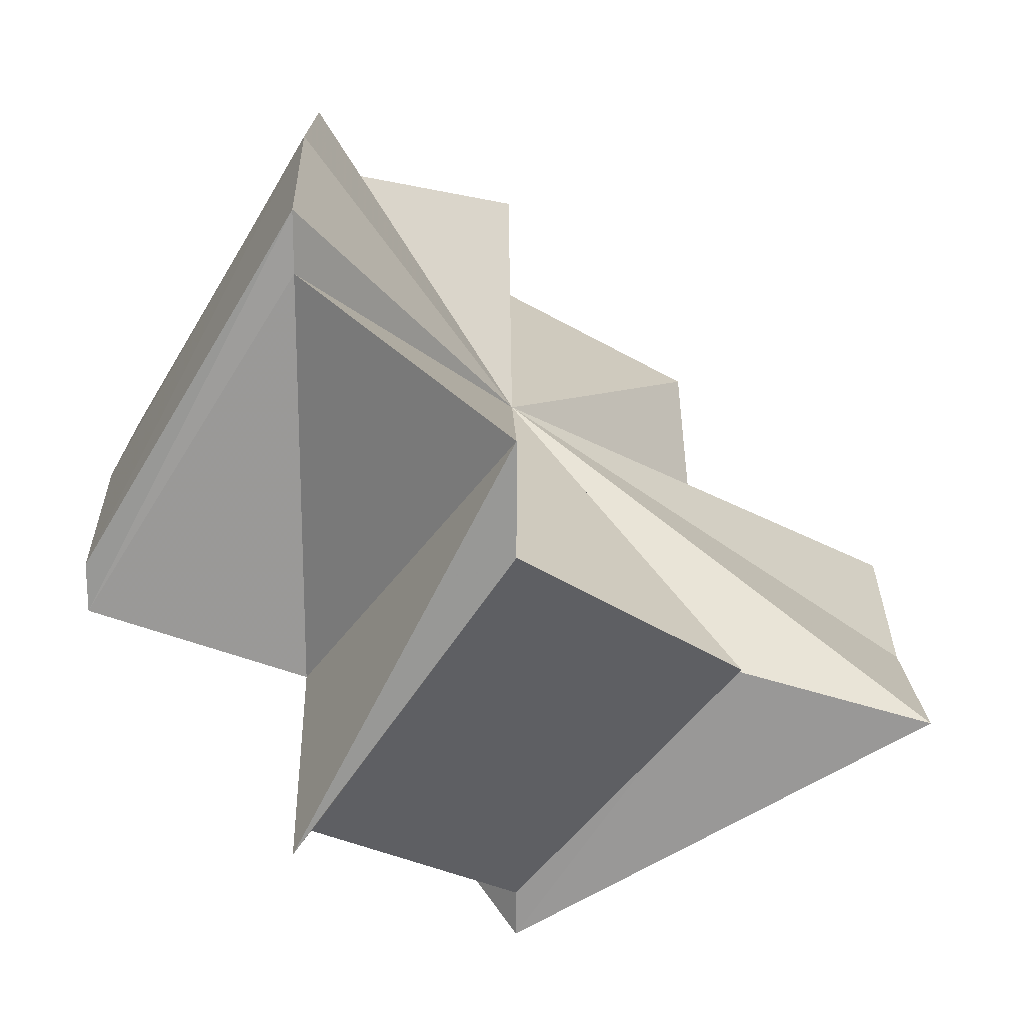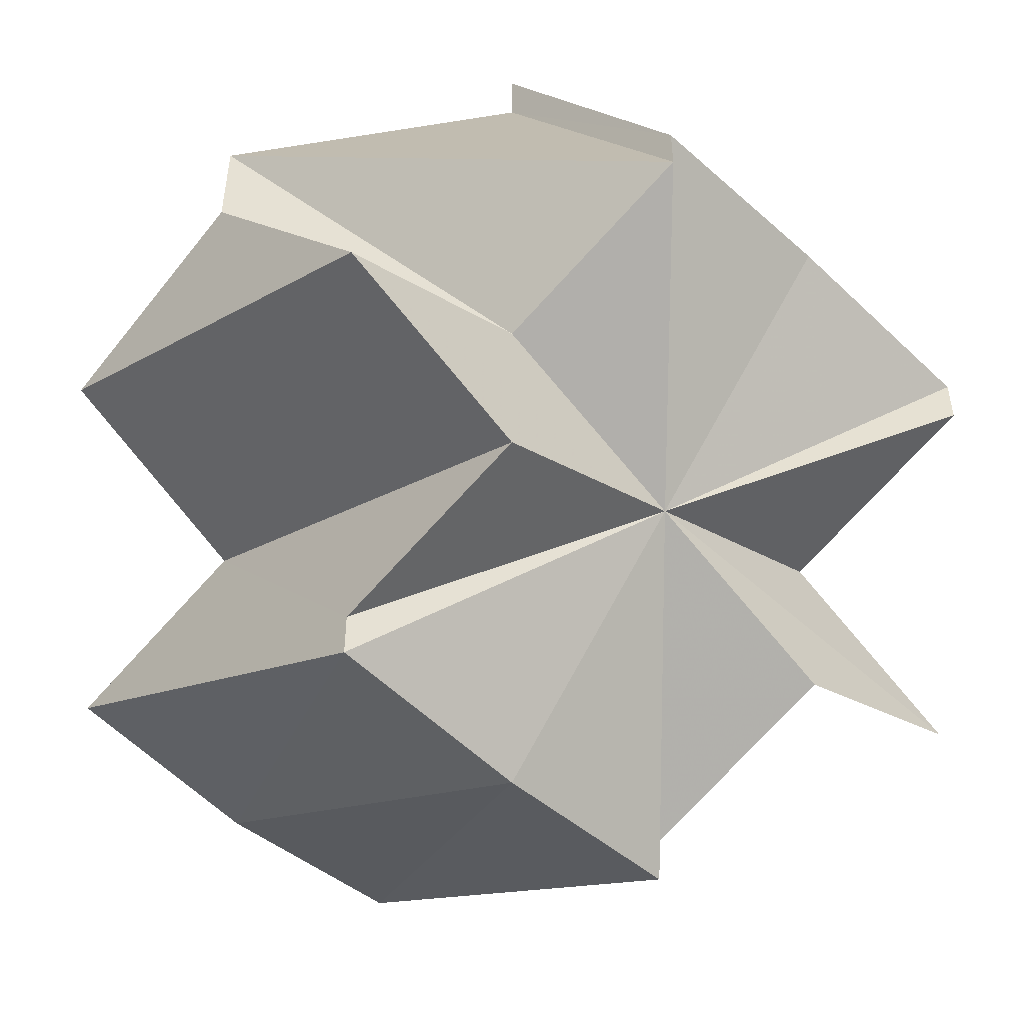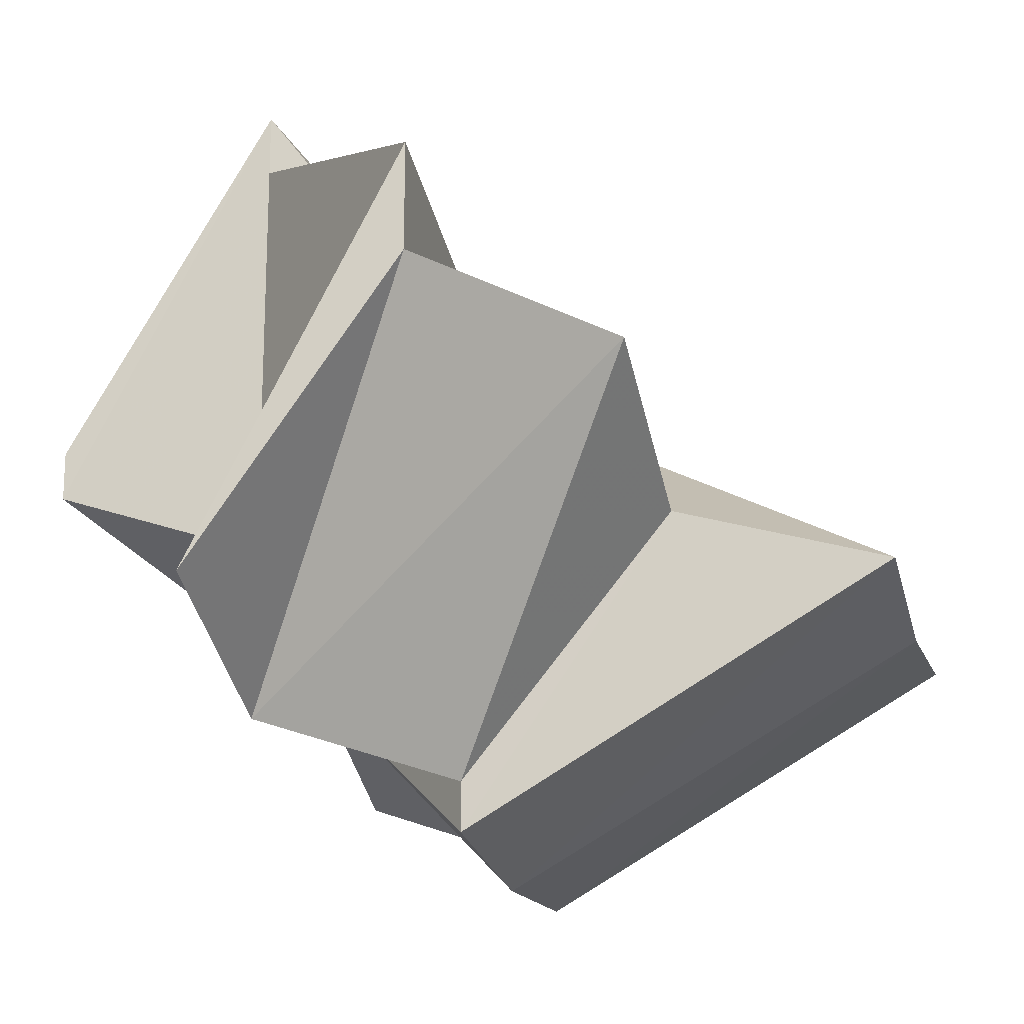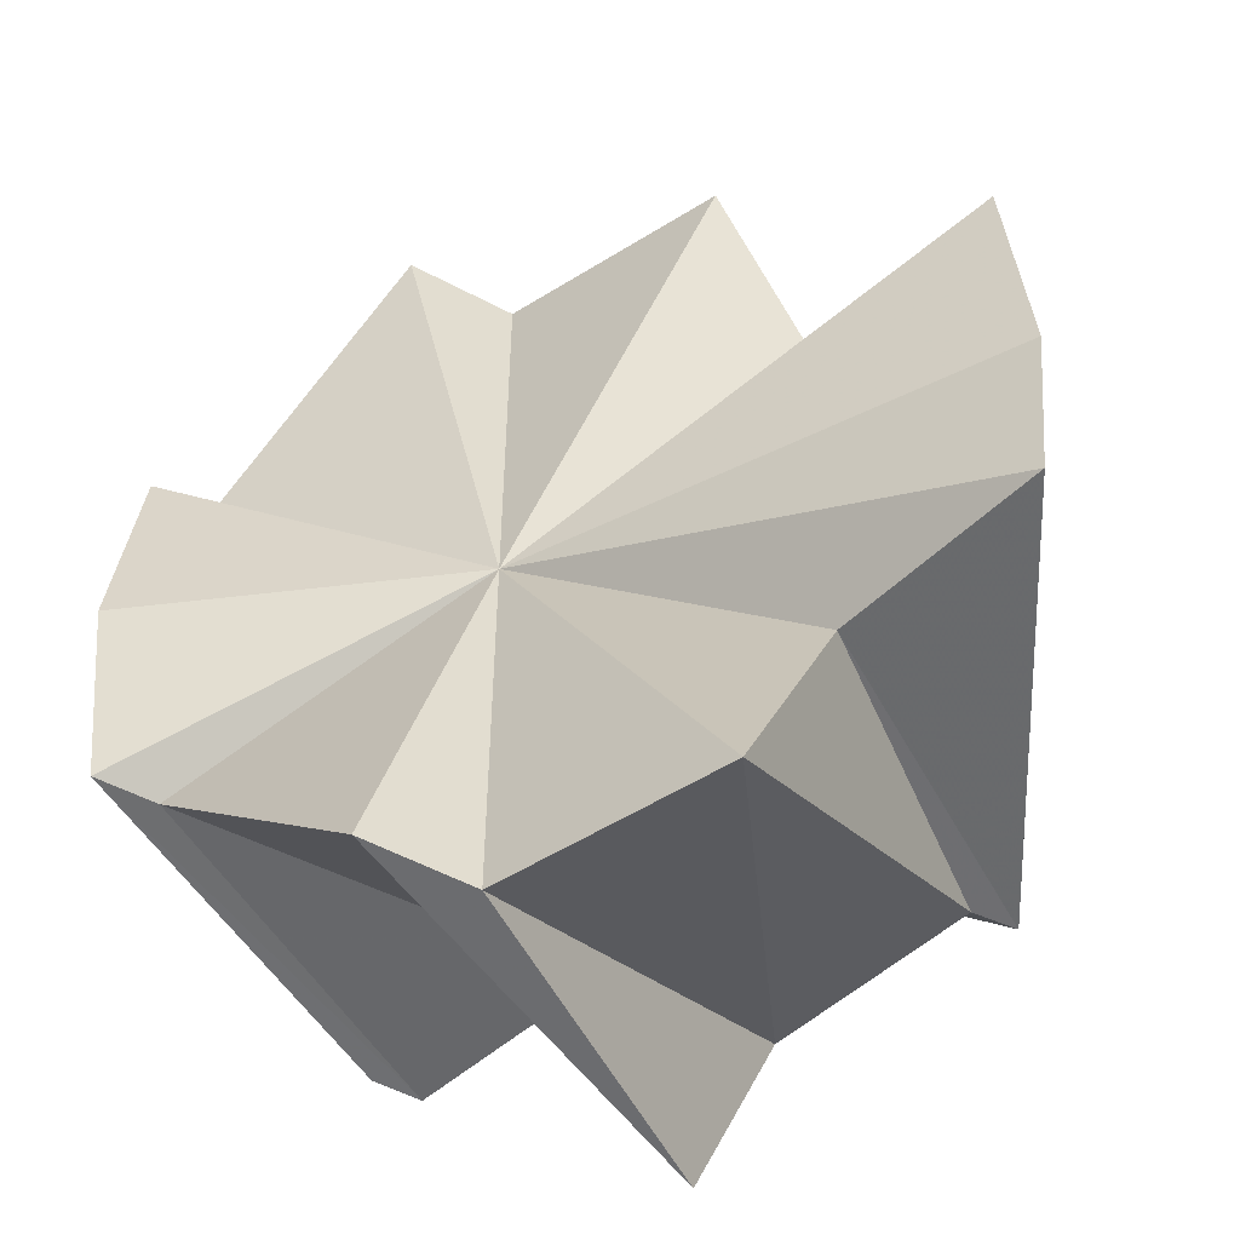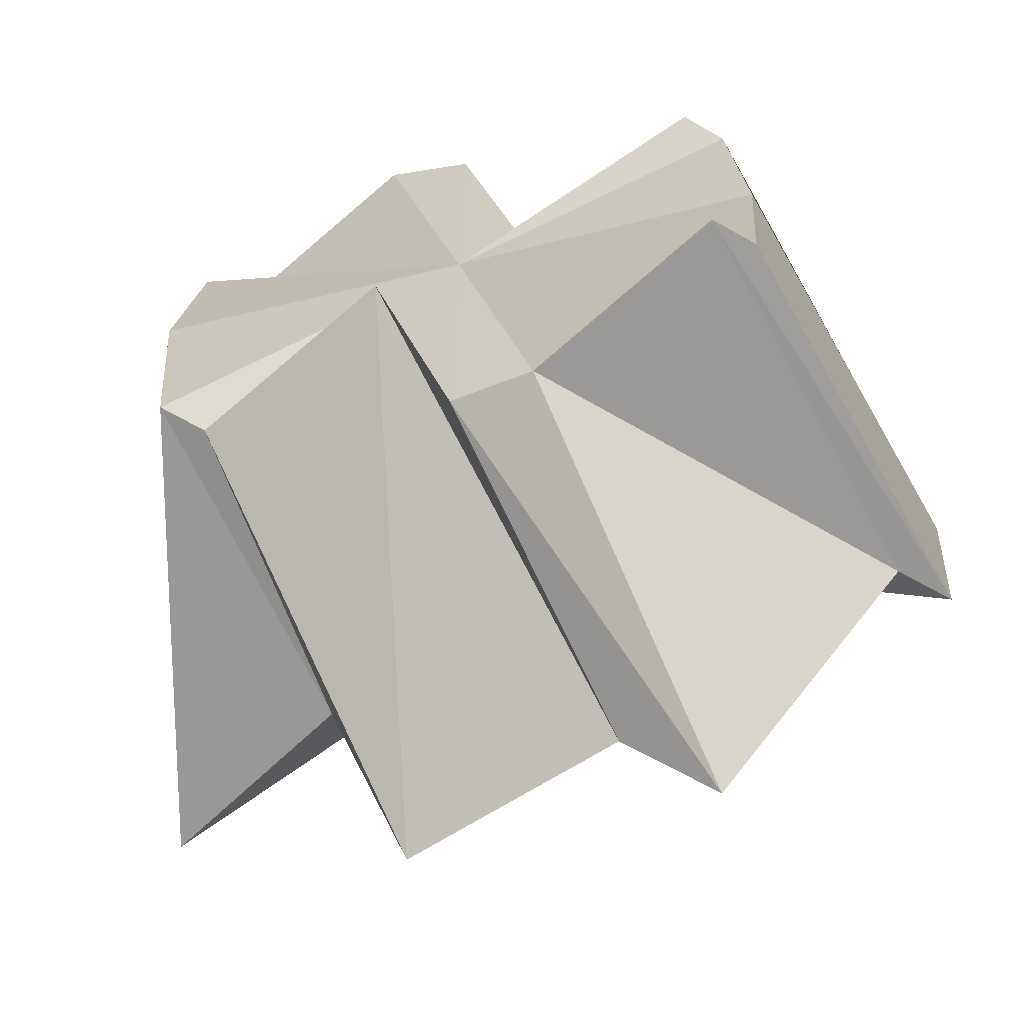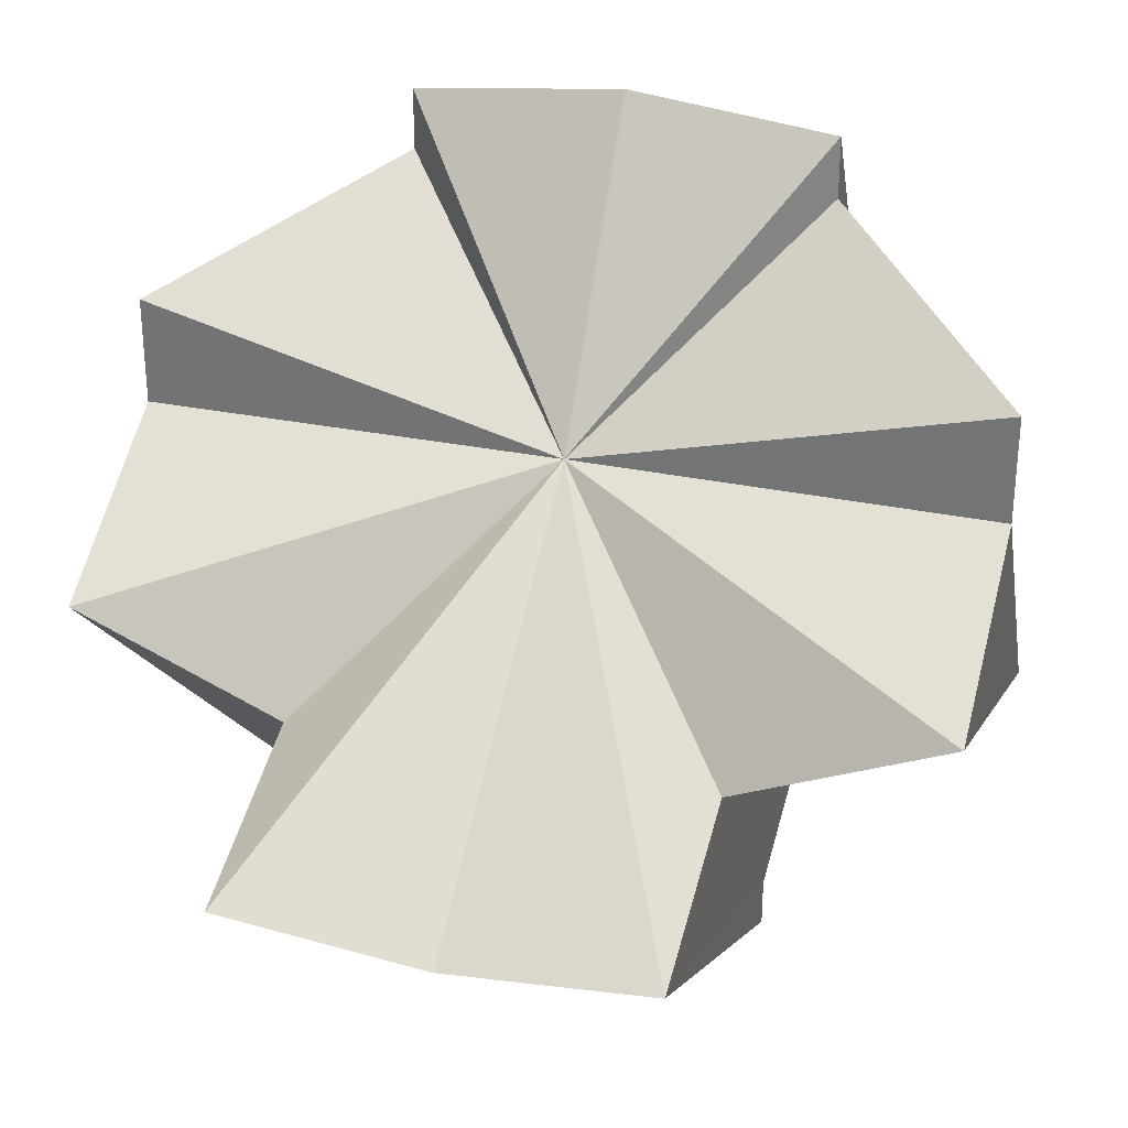
<metadata>
{"format":"obj","ext":"obj","renderer":"f3d","projection":"perspective","resolution":1024,"background":"white","views":[{"elev":20.9,"azim":-0.6,"up":"+Z"},{"elev":-51.0,"azim":-135.3,"up":"+Z"},{"elev":-19.1,"azim":13.7,"up":"+Z"},{"elev":-53.4,"azim":62.0,"up":"+Y"},{"elev":-68.3,"azim":-119.9,"up":"+Y"},{"elev":31.8,"azim":106.1,"up":"+Z"}]}
</metadata>
<code>
o 31177
v 2241 1880 7.907
v 2241 1880 7.906
v 2241 1880 7.889
v 2241 1880 7.906
v 2241 1880 7.889
v 2241 1880 7.889
v 2241 1880 7.886
v 2241 1880 7.879
v 2241 1880 7.907
v 2241 1880 7.889
v 2241 1880 7.879
v 2241 1880 7.889
v 2241 1880 7.875
v 2241 1880 7.871
v 2241 1880 7.879
v 2241 1880 7.869
v 2241 1880 7.871
v 2241 1880 7.888
v 2241 1880 7.875
v 2241 1880 7.893
v 2241 1880 7.879
v 2241 1880 7.883
v 2241 1880 7.886
v 2241 1880 7.906
v 2241 1880 7.889
v 2241 1880 7.898
v 2241 1880 7.903
v 2241 1880 7.893
v 2241 1880 7.879
v 2241 1880 7.898
v 2241 1880 7.888
v 2241 1880 7.875
v 2241 1880 7.903
v 2241 1880 7.886
v 2241 1880 7.906
v 2241 1880 7.893
v 2241 1880 7.875
v 2241 1880 7.879
v 2241 1880 7.871
v 2241 1880 7.879
v 2241 1880 7.886
v 2241 1880 7.889
v 2241 1880 7.871
v 2241 1880 7.869
v 2241 1880 7.868
v 2241 1880 7.879
v 2241 1880 7.88
v 2241 1880 7.869
v 2241 1880 7.879
v 2241 1880 7.88
v 2241 1880 7.869
v 2241 1880 7.886
v 2241 1880 7.883
v 2241 1880 7.879
v 2241 1880 7.893
v 2241 1880 7.893
v 2241 1880 7.888
v 2241 1880 7.898
v 2241 1880 7.883
v 2241 1880 7.875
v 2241 1880 7.903
v 2241 1880 7.886
v 2241 1880 7.898
v 2241 1880 7.906
v 2241 1880 7.903
v 2241 1880 7.889
v 2241 1880 7.886
v 2241 1880 7.889
v 2241 1880 7.906
v 2241 1880 7.907
v 2241 1880 7.906
v 2241 1880 7.898
v 2241 1880 7.903
v 2241 1880 7.893
v 2241 1880 7.888
v 2241 1880 7.903
v 2241 1880 7.898
v 2241 1880 7.893
v 2241 1880 7.888
v 2241 1880 7.883
v 2241 1880 7.88
v 2241 1880 7.879
v 2241 1880 7.88
v 2241 1880 7.883
v 2241 1880 7.869
v 2241 1880 7.88
v 2241 1880 7.871
v 2241 1880 7.883
v 2241 1880 7.88
v 2241 1880 7.871
v 2241 1880 7.88
v 2241 1880 7.869
v 2241 1880 7.871
v 2241 1880 7.875
v 2241 1880 7.888
v 2241 1880 7.879
f 1 2 3
f 4 1 5
f 2 6 3
f 6 7 8
f 9 3 10
f 10 3 11
f 3 12 11
f 13 14 8
f 15 13 11
f 16 17 8
f 18 19 17
f 20 21 19
f 22 23 8
f 24 25 23
f 26 27 22
f 28 26 29
f 30 22 29
f 31 28 32
f 29 22 11
f 33 34 22
f 33 35 34
f 33 36 35
f 37 38 11
f 39 37 40
f 41 42 40
f 43 44 40
f 44 45 11
f 46 45 44
f 45 16 11
f 47 48 45
f 49 47 45
f 50 49 51
f 52 53 40
f 53 54 11
f 55 54 53
f 56 57 54
f 58 56 53
f 57 59 60
f 61 58 62
f 63 53 62
f 64 65 66
f 65 67 68
f 69 36 65
f 70 36 64
f 71 36 70
f 72 36 73
f 74 36 72
f 75 36 74
f 76 36 77
f 77 36 78
f 78 36 79
f 79 36 80
f 81 36 82
f 82 36 83
f 83 84 85
f 86 36 84
f 84 36 18
f 84 18 87
f 84 87 16
f 88 36 89
f 88 89 90
f 91 92 90
f 88 93 94
f 95 94 96

</code>
